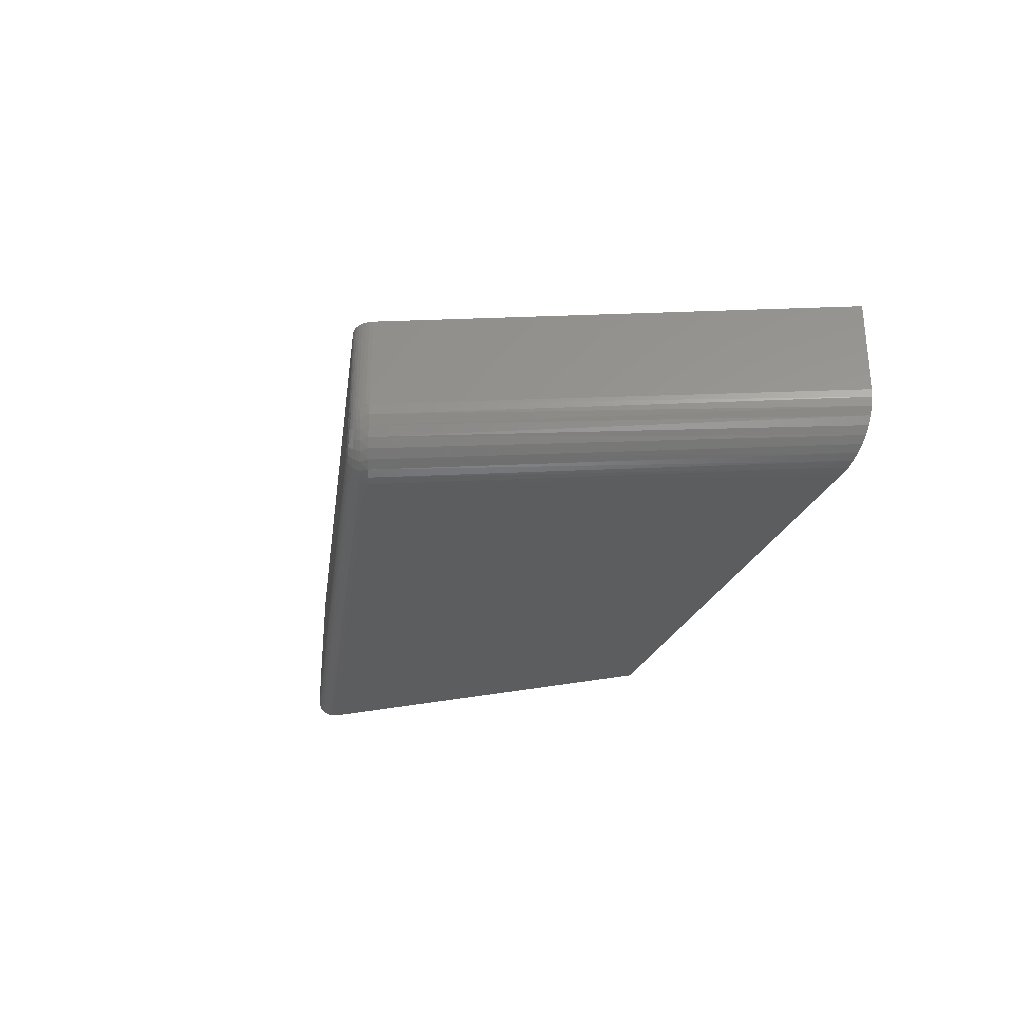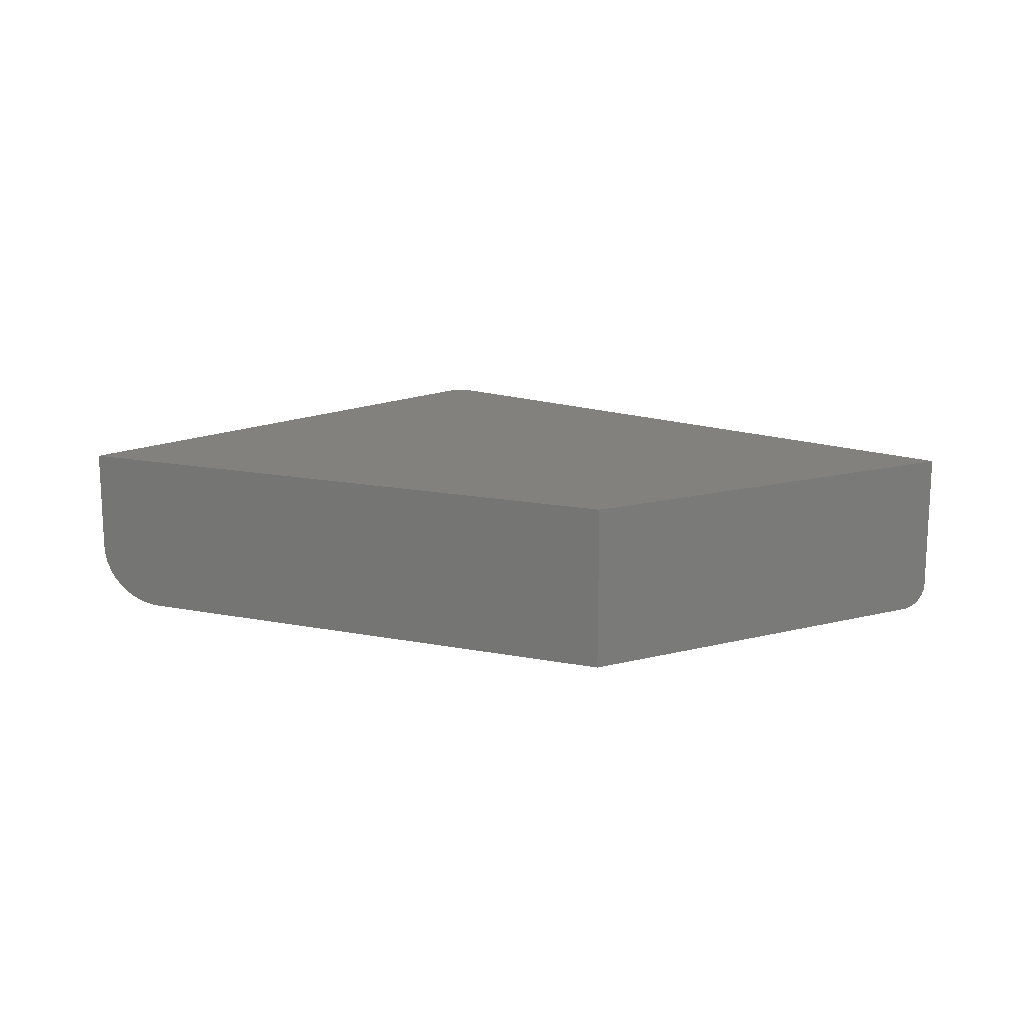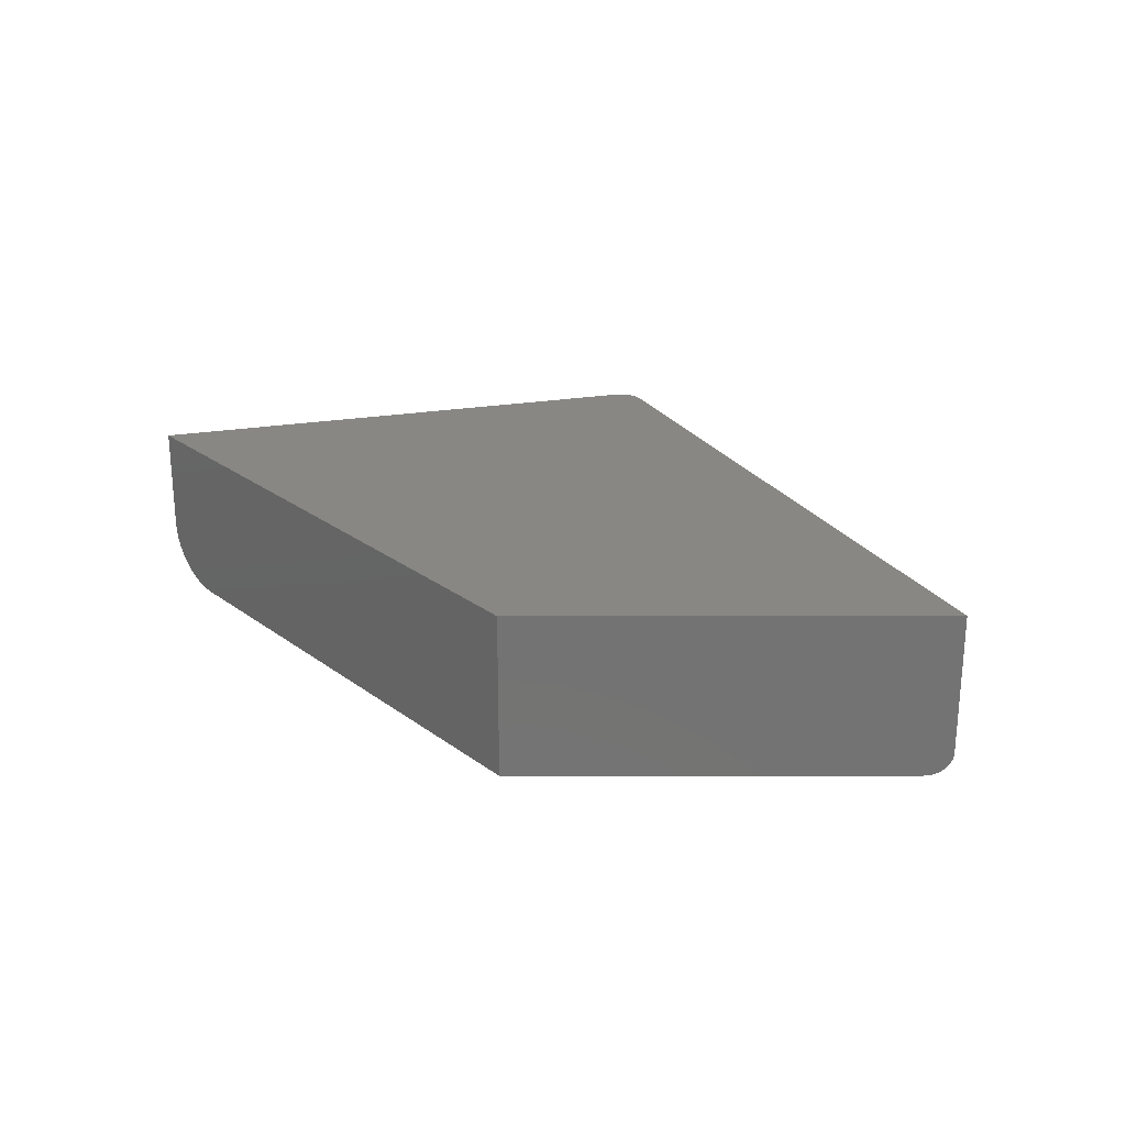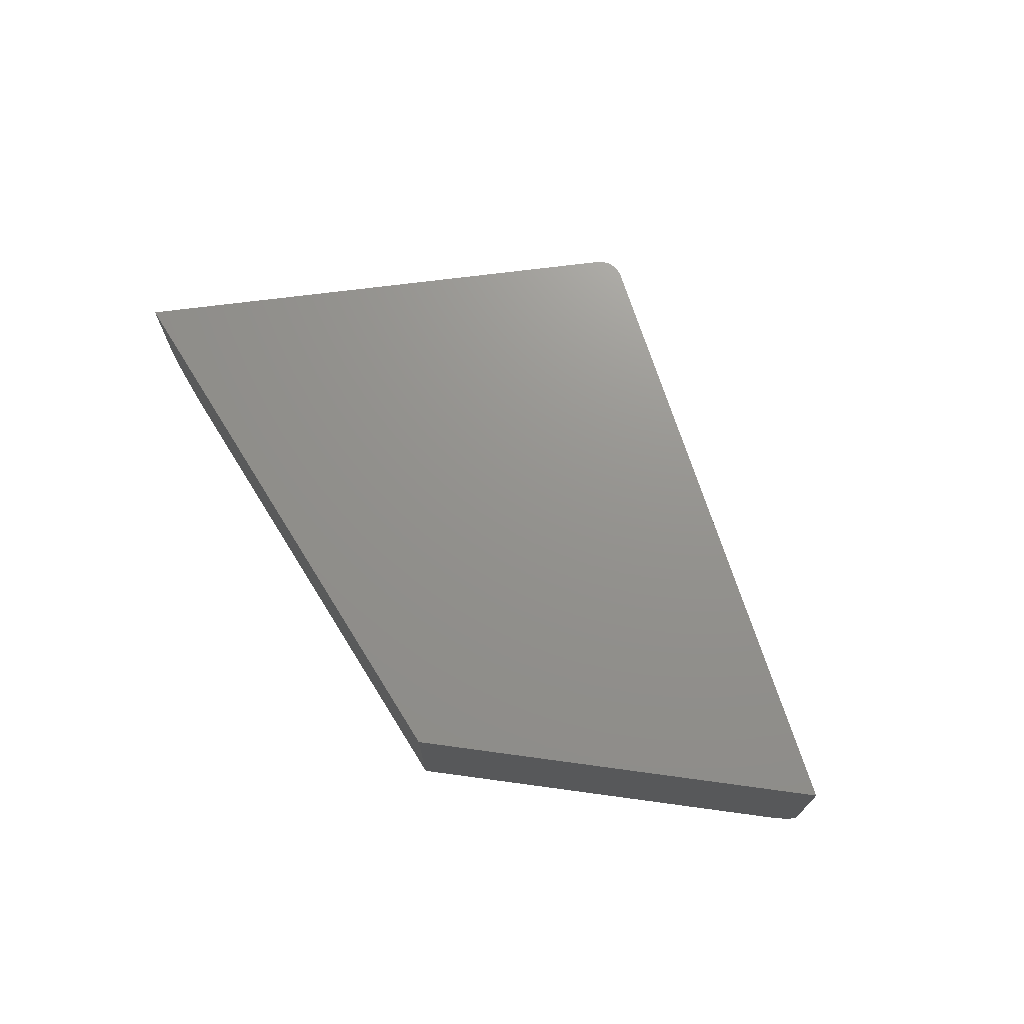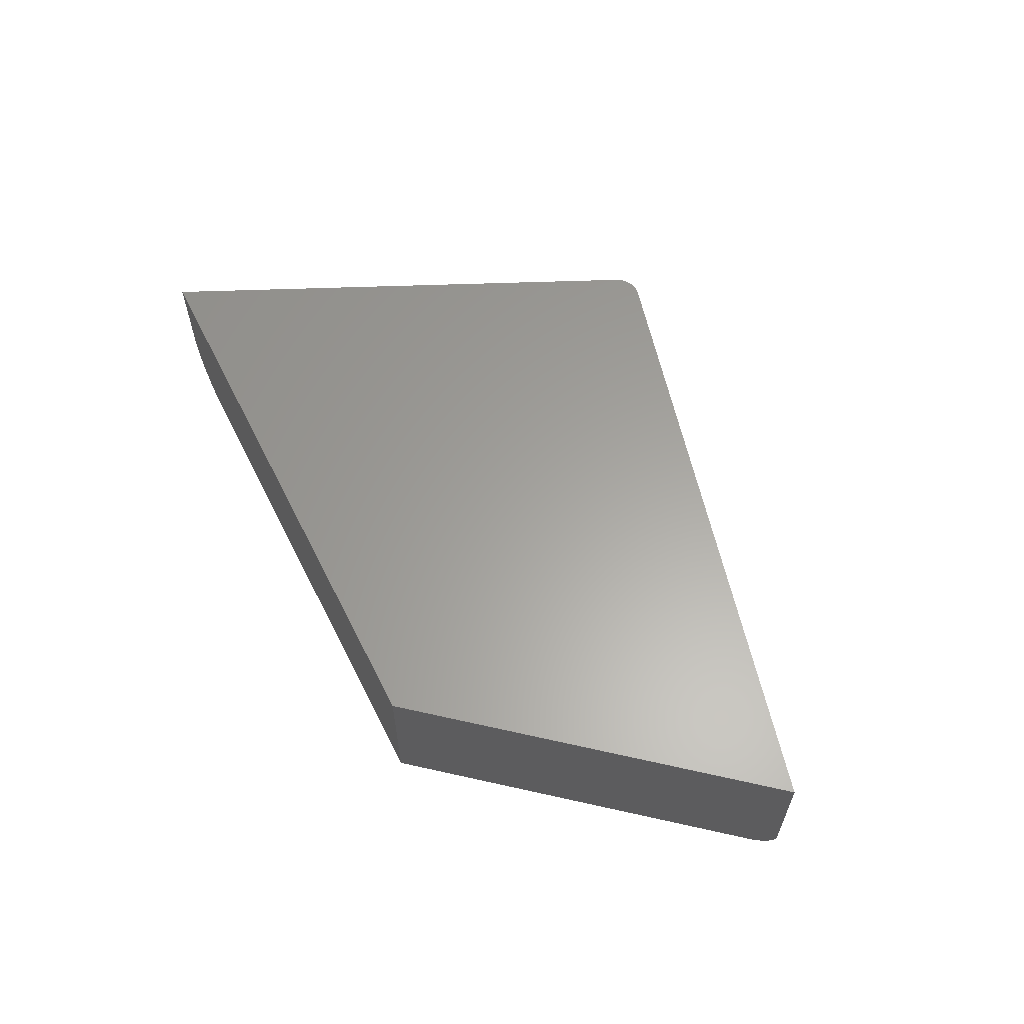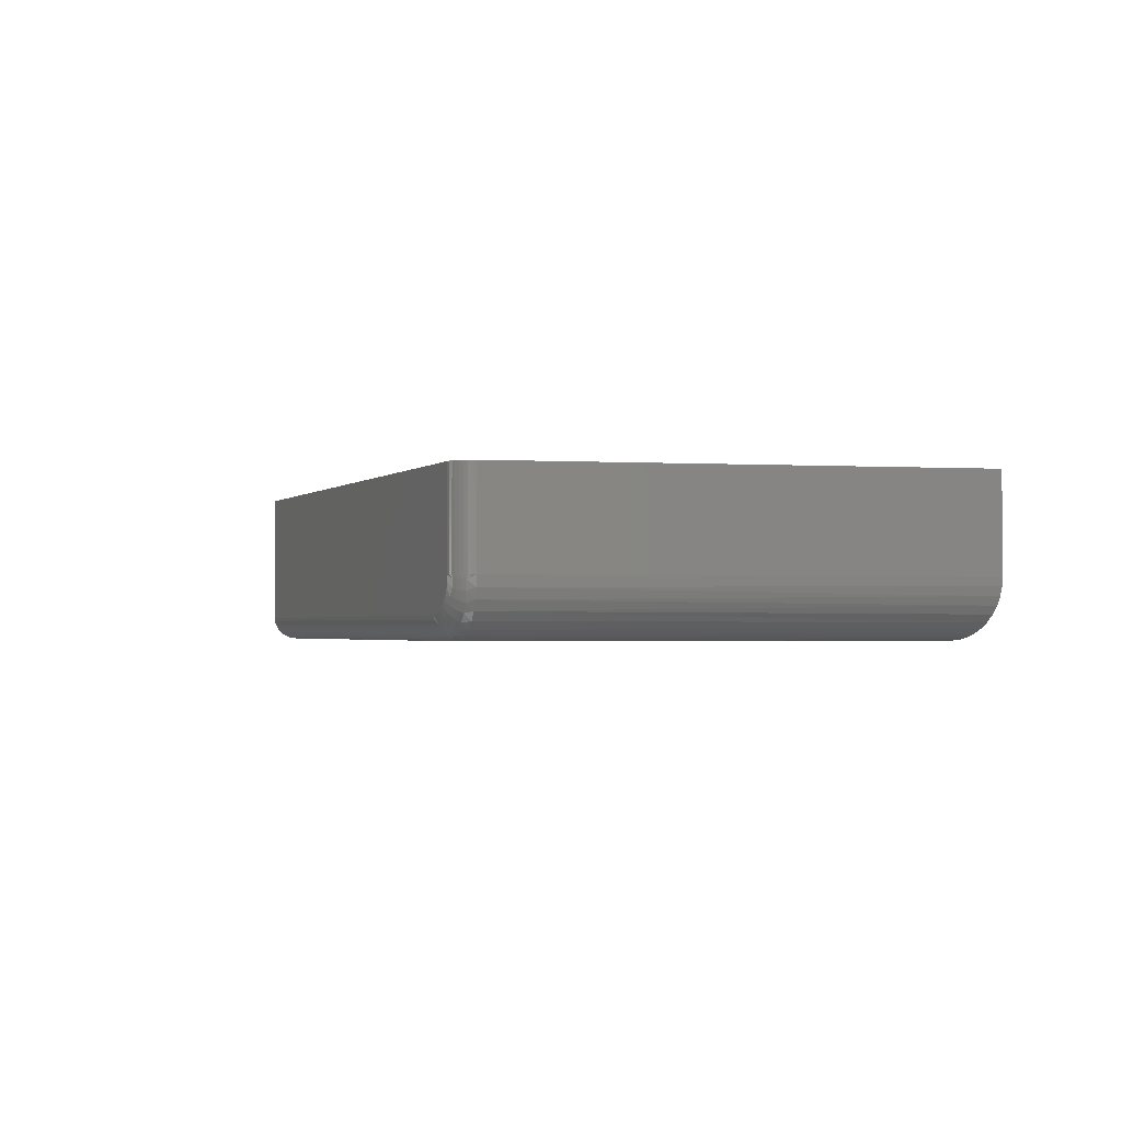
<metadata>
{"format":"stl","ext":"stl","renderer":"f3d","projection":"perspective","resolution":1024,"background":"white","views":[{"elev":-30.4,"azim":45.1,"up":"+Y"},{"elev":15.6,"azim":179.1,"up":"+Y"},{"elev":24.6,"azim":-152.9,"up":"+Y"},{"elev":71.5,"azim":-145.1,"up":"+Y"},{"elev":61.5,"azim":-139.9,"up":"+Y"},{"elev":-1.9,"azim":30.4,"up":"+Y"}]}
</metadata>
<code>
# stl→obj: 108 verts, 212 faces
v -0.0421 -0.2109 -0.07482
v 0.4333 -0.21 -0.4874
v -0.0384 -0.2108 -0.07155
v 0.4209 -0.2109 -0.4927
v 0.01574 -0.1478 -0.02373
v 0.01251 -0.1622 -0.02659
v 0.4964 -0.1561 -0.4603
v 0.4918 -0.1675 -0.4623
v 0.007243 -0.1755 -0.03124
v 0.4852 -0.1783 -0.4651
v -0.008512 -0.197 -0.04515
v -0.01841 -0.2043 -0.0539
v 0.457 -0.2024 -0.4772
v 0.4454 -0.2071 -0.4822
v -0.0282 -0.2087 -0.06254
v 0.5 -0.1328 -0.4588
v 0.01683 -0.1328 -0.02277
v 0.4992 -0.1439 -0.4591
v 0.4771 -0.1878 -0.4686
v 0.0001481 -0.1873 -0.03751
v 0.4677 -0.1958 -0.4726
v -0.6332 -0.2109 -0.5236
v -0.1862 -0.2109 -0.7529
v -0.03826 -0.1704 -0.03267
v -0.05074 -0.1779 -0.04214
v -0.04452 -0.175 -0.03742
v -0.6641 0 -0.5078
v -0.6641 -0.1797 -0.5078
v -0.061 -0.1797 -0.04993
v -0.05729 -0.1795 -0.04711
v -0.023 1.252e-16 -0.02108
v -0.03285 -0.1643 -0.02856
v -0.02847 -0.157 -0.02524
v -0.02531 -0.1489 -0.02283
v -0.02358 -0.141 -0.02152
v -0.023 -0.1328 -0.02108
v 0.5 1.347e-16 -0.4588
v 0.01683 1.294e-16 -0.02277
v -0.01344 1.268e-16 -0.01615
v -0.008173 1.275e-16 -0.01499
v -0.00278 1.282e-16 -0.01475
v 0.007727 1.291e-16 -0.01705
v 0.002573 1.287e-16 -0.01544
v -0.01844 1.26e-16 -0.0182
v 0.01253 1.293e-16 -0.01951
v -0.1862 2.585e-17 -0.7529
v -0.6381 -0.2106 -0.5211
v -0.6583 -0.1978 -0.5107
v -0.6428 -0.2094 -0.5187
v -0.6473 -0.2075 -0.5164
v -0.6515 -0.2049 -0.5143
v -0.6552 -0.2016 -0.5124
v -0.6609 -0.1936 -0.5095
v -0.6627 -0.1889 -0.5085
v -0.6638 -0.1841 -0.508
v -0.01844 -0.1328 -0.0182
v -0.01344 -0.1328 -0.01615
v -0.008173 -0.1328 -0.01499
v -0.00278 -0.1328 -0.01475
v 0.002573 -0.1328 -0.01544
v 0.007727 -0.1328 -0.01705
v 0.01253 -0.1328 -0.01951
v -0.06071 -0.1851 -0.05031
v -0.04538 -0.2105 -0.0705
v -0.05986 -0.1904 -0.05143
v -0.05847 -0.1953 -0.05327
v -0.05658 -0.1998 -0.05575
v -0.05425 -0.2036 -0.05882
v -0.05155 -0.2068 -0.06238
v -0.04856 -0.2091 -0.06631
v -0.05172 -0.1906 -0.04576
v -0.01207 -0.137 -0.01581
v 0.006147 -0.138 -0.01661
v -0.03964 -0.2072 -0.05709
v -0.04384 -0.1878 -0.03966
v -0.02989 -0.2036 -0.04884
v -0.03579 -0.1828 -0.03343
v -0.01992 -0.1972 -0.04041
v -0.02865 -0.1761 -0.02791
v -0.01109 -0.1885 -0.03295
v -0.02268 -0.1678 -0.02329
v -0.003704 -0.1778 -0.0267
v -0.01808 -0.1582 -0.01973
v -0.01355 -0.1482 -0.01696
v 0.001993 -0.1656 -0.02189
v 0.004377 -0.1519 -0.0181
v 0.000164 -0.1377 -0.01514
v -0.005989 -0.1373 -0.01487
v -0.04319 -0.2043 -0.05322
v -0.04646 -0.2005 -0.04996
v -0.04934 -0.1959 -0.04744
v -0.002949 -0.1642 -0.02
v -0.001525 -0.1509 -0.01652
v -0.008046 -0.1624 -0.01899
v -0.007579 -0.1496 -0.01613
v -0.01314 -0.1604 -0.0189
v -0.04084 -0.1927 -0.04073
v -0.03743 -0.1971 -0.04267
v -0.03374 -0.2008 -0.04541
v -0.03217 -0.1873 -0.03389
v -0.02823 -0.1913 -0.03525
v -0.0241 -0.1946 -0.03745
v -0.02449 -0.1799 -0.02784
v -0.02008 -0.1833 -0.02869
v -0.01557 -0.1862 -0.03041
v -0.01808 -0.1708 -0.02279
v -0.01328 -0.1736 -0.02321
v -0.00844 -0.176 -0.02453
f 1 2 3
f 1 4 2
f 5 6 7
f 7 6 8
f 8 6 9
f 8 9 10
f 11 12 13
f 14 13 12
f 12 15 14
f 2 14 15
f 15 3 2
f 16 17 18
f 18 17 5
f 18 5 7
f 10 9 19
f 19 9 20
f 19 20 21
f 21 20 11
f 21 11 13
f 22 23 1
f 1 23 4
f 24 25 26
f 27 28 29
f 27 29 30
f 27 30 31
f 30 25 24
f 30 24 32
f 30 32 33
f 30 33 34
f 30 34 35
f 30 35 36
f 30 36 31
f 16 37 17
f 17 37 38
f 39 40 41
f 41 42 39
f 41 43 42
f 44 39 42
f 45 44 42
f 46 27 37
f 31 44 45
f 31 45 38
f 31 38 37
f 31 37 27
f 46 23 22
f 46 22 47
f 46 47 27
f 48 47 49
f 48 49 50
f 48 50 51
f 48 51 52
f 47 48 53
f 47 53 54
f 47 54 55
f 47 55 28
f 47 28 27
f 31 36 44
f 44 36 56
f 44 56 39
f 39 56 57
f 39 57 40
f 40 57 58
f 40 58 41
f 41 58 59
f 41 59 43
f 43 59 60
f 43 60 42
f 42 60 61
f 42 61 45
f 45 61 62
f 45 62 38
f 38 62 17
f 29 55 63
f 29 28 55
f 22 64 47
f 22 1 64
f 63 55 54
f 63 54 65
f 65 54 53
f 65 53 66
f 66 53 48
f 66 48 67
f 67 48 52
f 67 52 68
f 52 51 68
f 69 68 51
f 51 50 69
f 70 69 50
f 50 49 70
f 70 49 47
f 70 47 64
f 63 71 29
f 71 30 29
f 35 72 36
f 72 56 36
f 62 73 17
f 73 5 17
f 30 71 25
f 3 15 74
f 64 3 74
f 70 64 74
f 25 75 26
f 15 12 76
f 74 15 76
f 26 77 24
f 12 11 78
f 76 12 78
f 24 79 32
f 11 20 80
f 78 11 80
f 32 81 33
f 20 9 82
f 80 20 82
f 83 84 34
f 33 83 34
f 9 6 85
f 82 9 85
f 34 84 35
f 6 5 86
f 85 6 86
f 62 61 73
f 86 5 73
f 73 61 60
f 60 87 73
f 87 60 59
f 59 88 87
f 58 88 59
f 72 88 58
f 57 72 58
f 57 56 72
f 3 64 1
f 69 70 74
f 89 69 74
f 68 69 89
f 90 68 89
f 90 67 68
f 67 90 91
f 91 66 67
f 66 91 71
f 71 65 66
f 63 65 71
f 92 85 86
f 93 92 86
f 94 92 93
f 95 94 93
f 95 96 94
f 96 95 84
f 84 83 96
f 25 71 75
f 75 71 91
f 75 91 97
f 97 91 90
f 97 90 98
f 98 90 89
f 98 89 99
f 99 89 74
f 99 74 76
f 26 75 77
f 77 75 97
f 77 97 100
f 100 97 98
f 100 98 101
f 101 98 99
f 101 99 102
f 102 99 76
f 102 76 78
f 24 77 79
f 79 77 100
f 79 100 103
f 103 100 101
f 103 101 104
f 104 101 102
f 104 102 105
f 105 102 78
f 105 78 80
f 32 79 81
f 81 79 103
f 81 103 106
f 106 103 104
f 106 104 107
f 107 104 105
f 107 105 108
f 108 105 80
f 108 80 82
f 33 81 83
f 83 81 106
f 83 106 96
f 96 106 107
f 96 107 94
f 94 107 108
f 94 108 92
f 92 108 82
f 92 82 85
f 35 84 72
f 72 84 95
f 72 95 88
f 88 95 93
f 88 93 87
f 87 93 86
f 87 86 73
f 16 18 7
f 37 16 7
f 37 7 8
f 37 8 10
f 37 10 19
f 37 19 21
f 37 21 13
f 37 13 14
f 37 14 2
f 37 2 4
f 37 4 23
f 37 23 46

</code>
